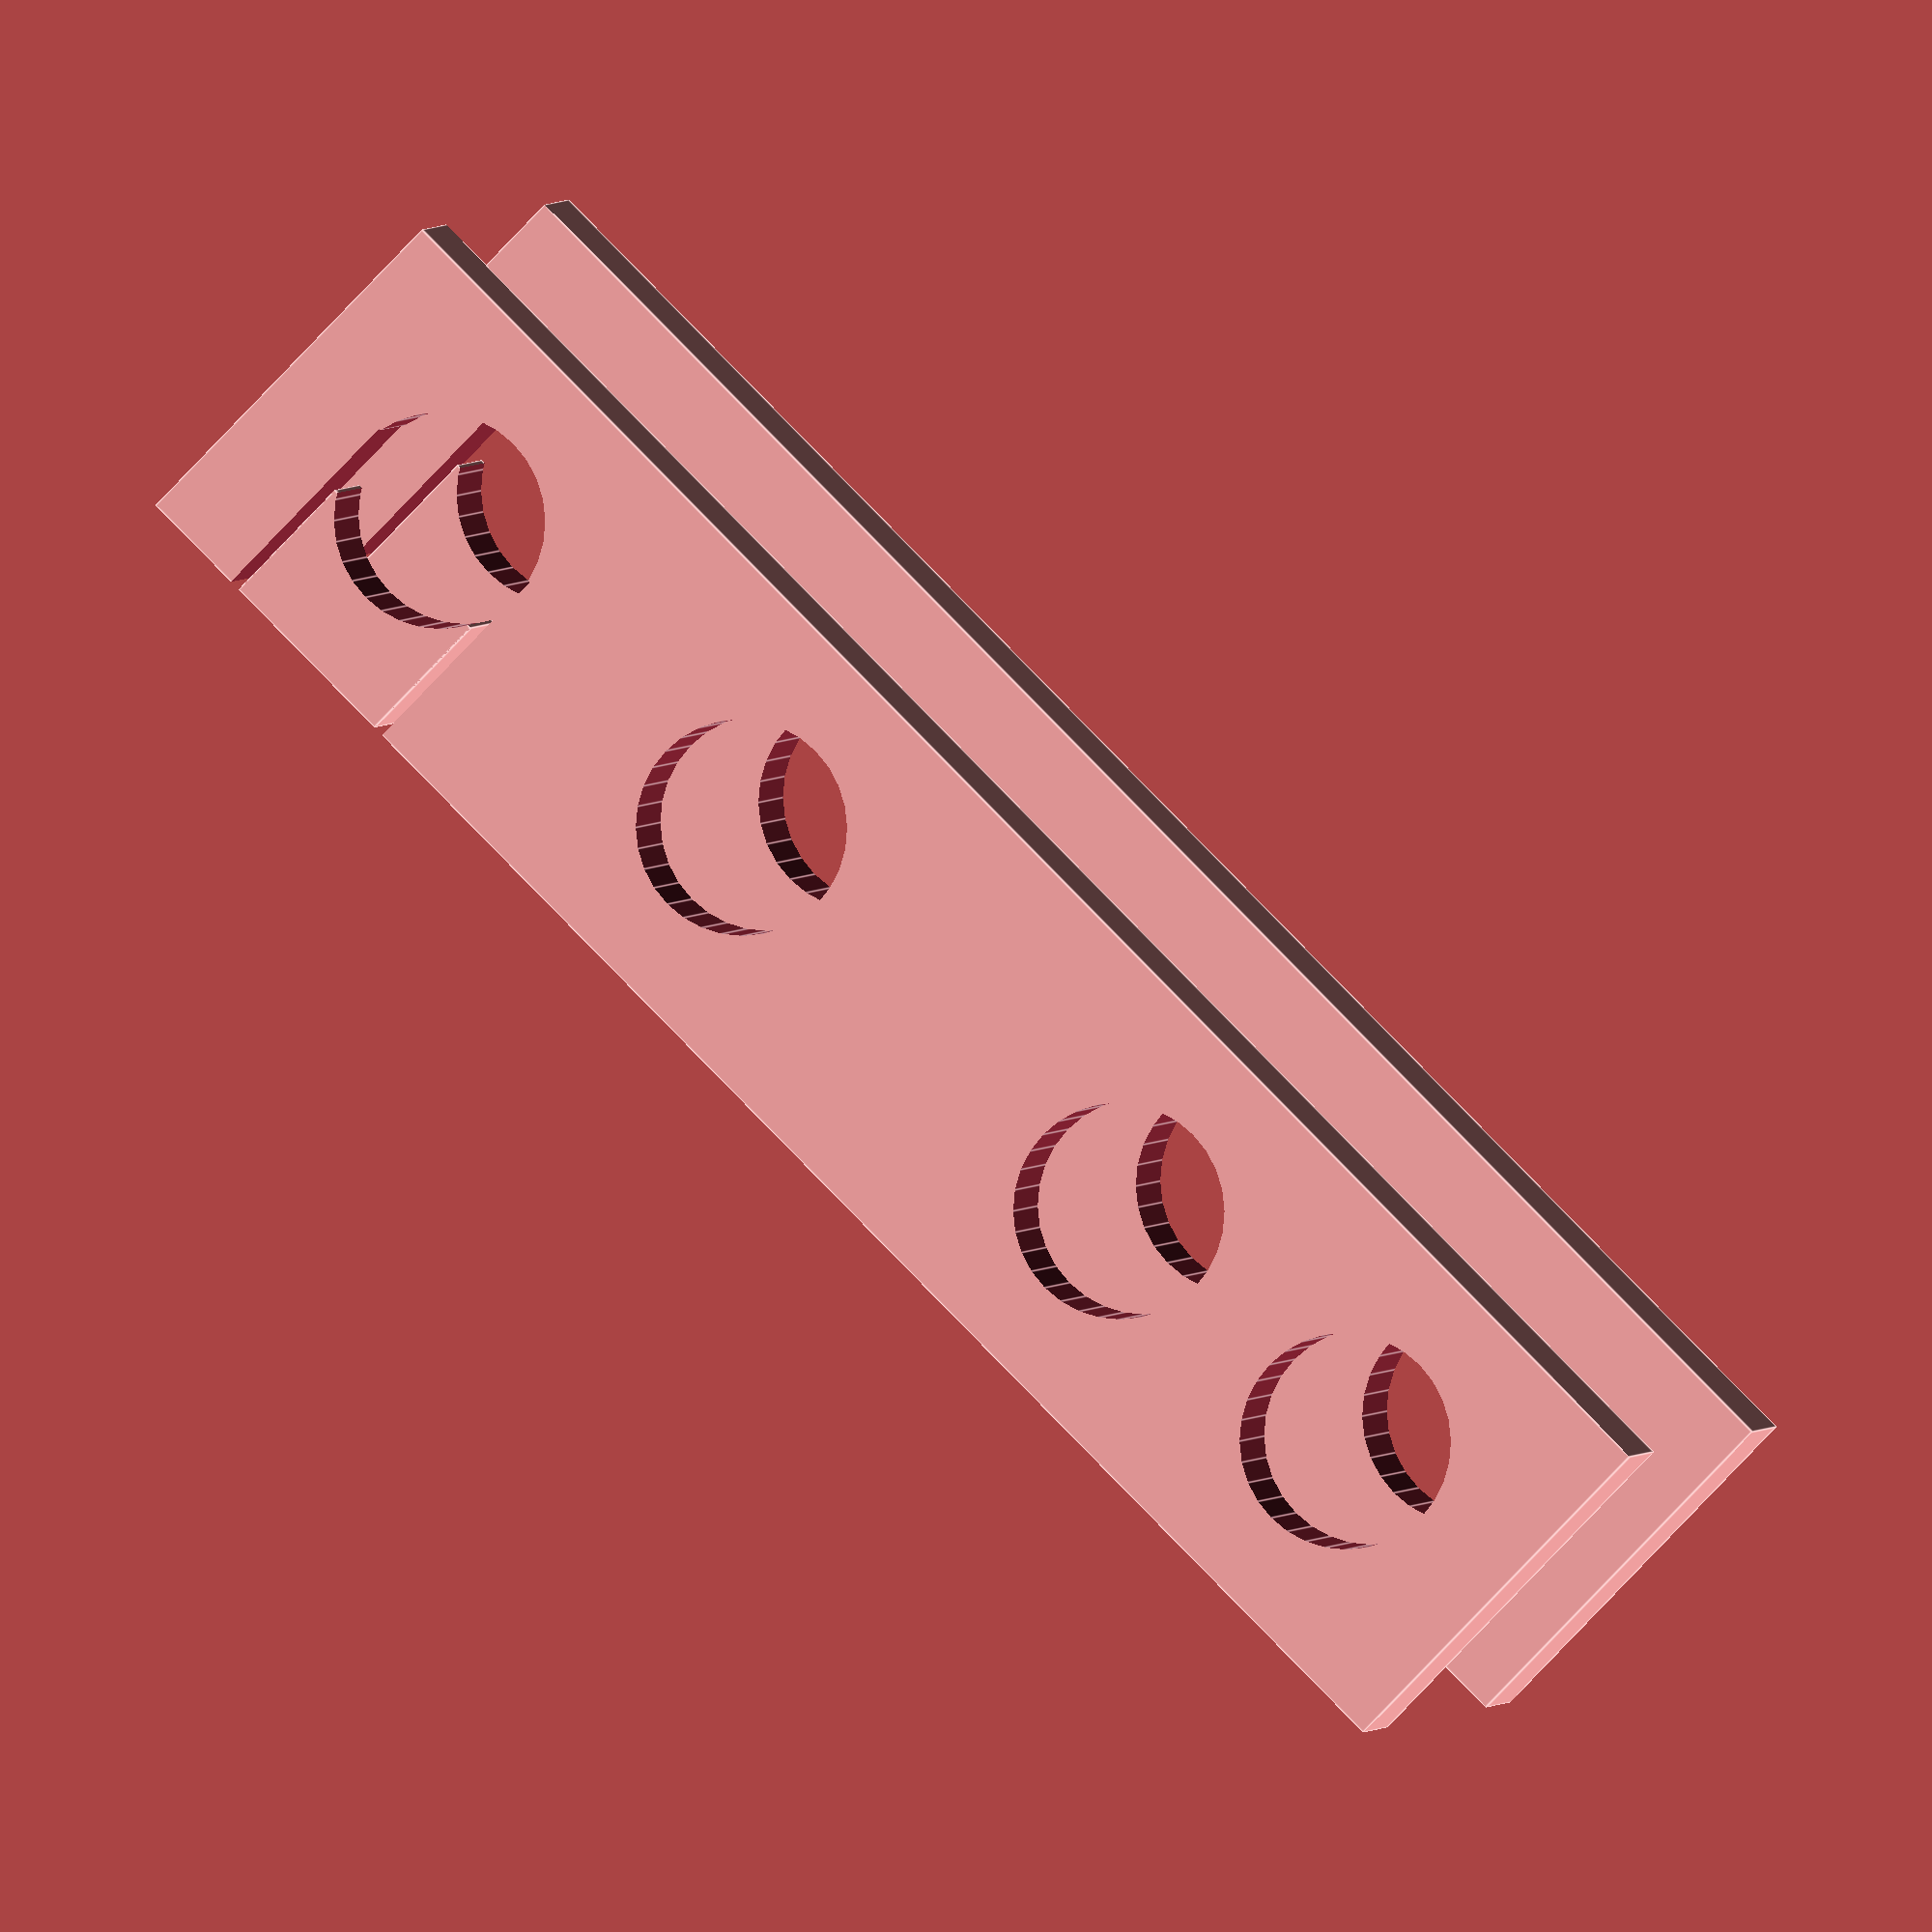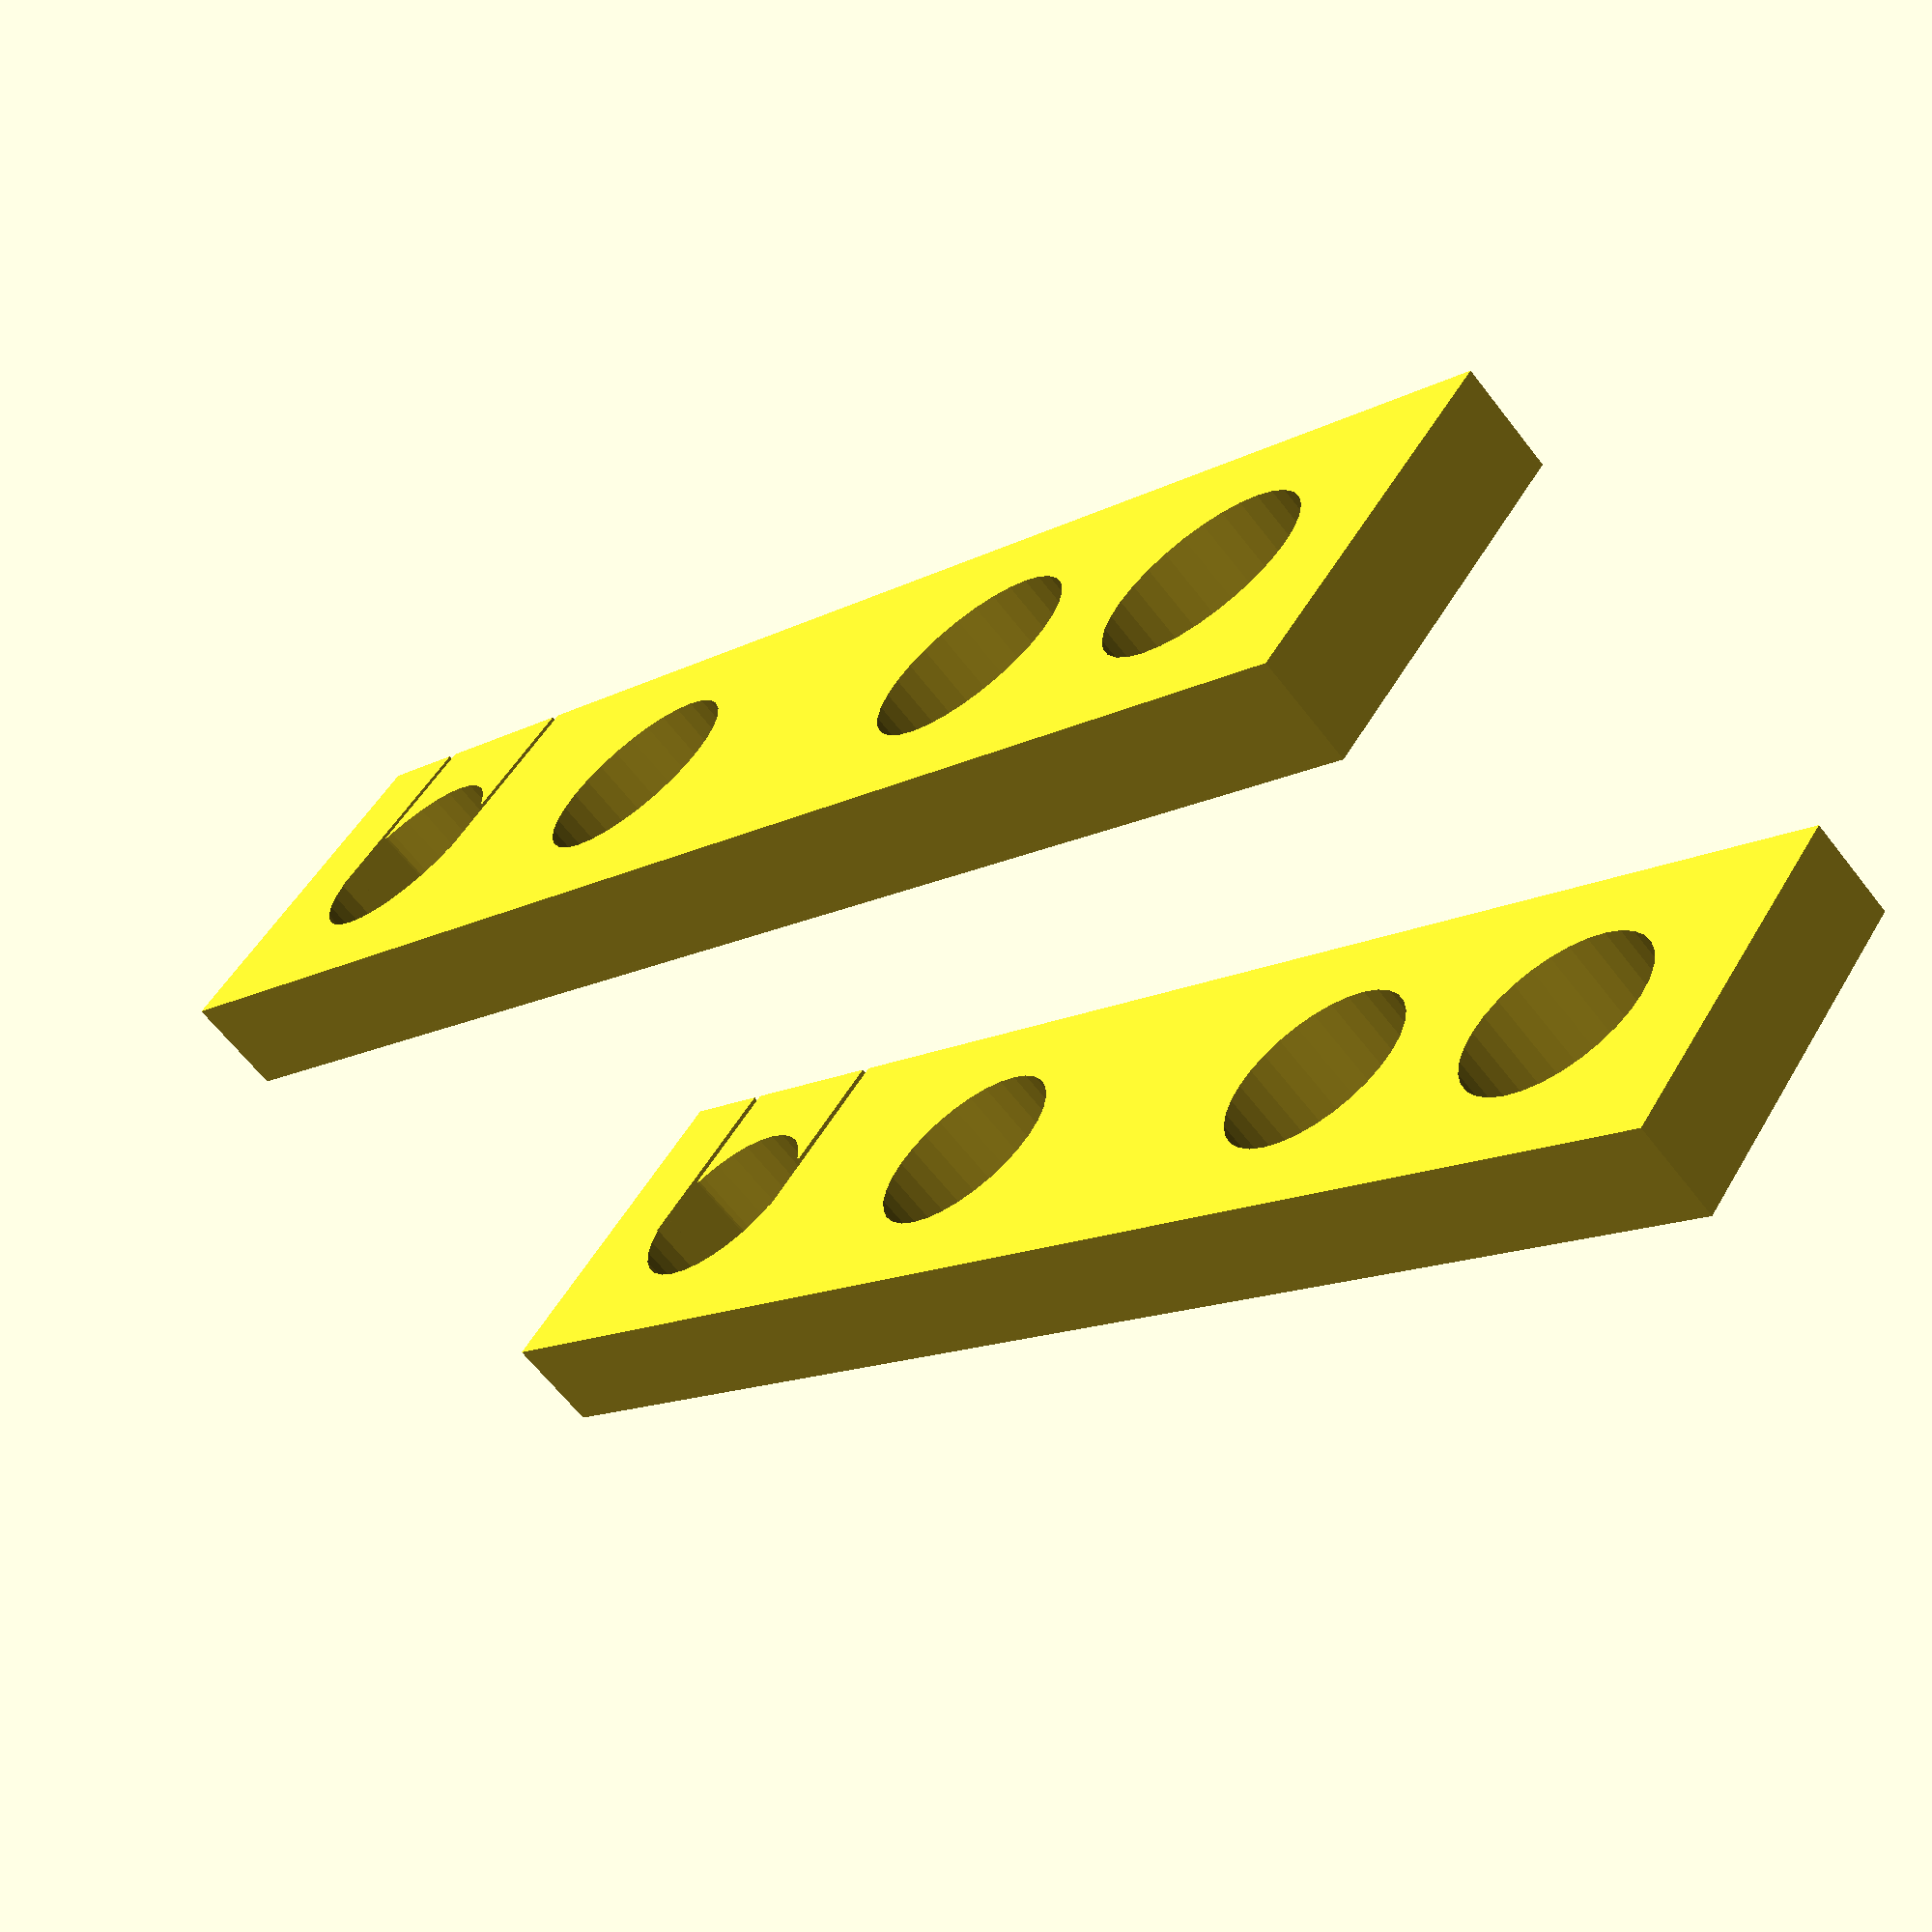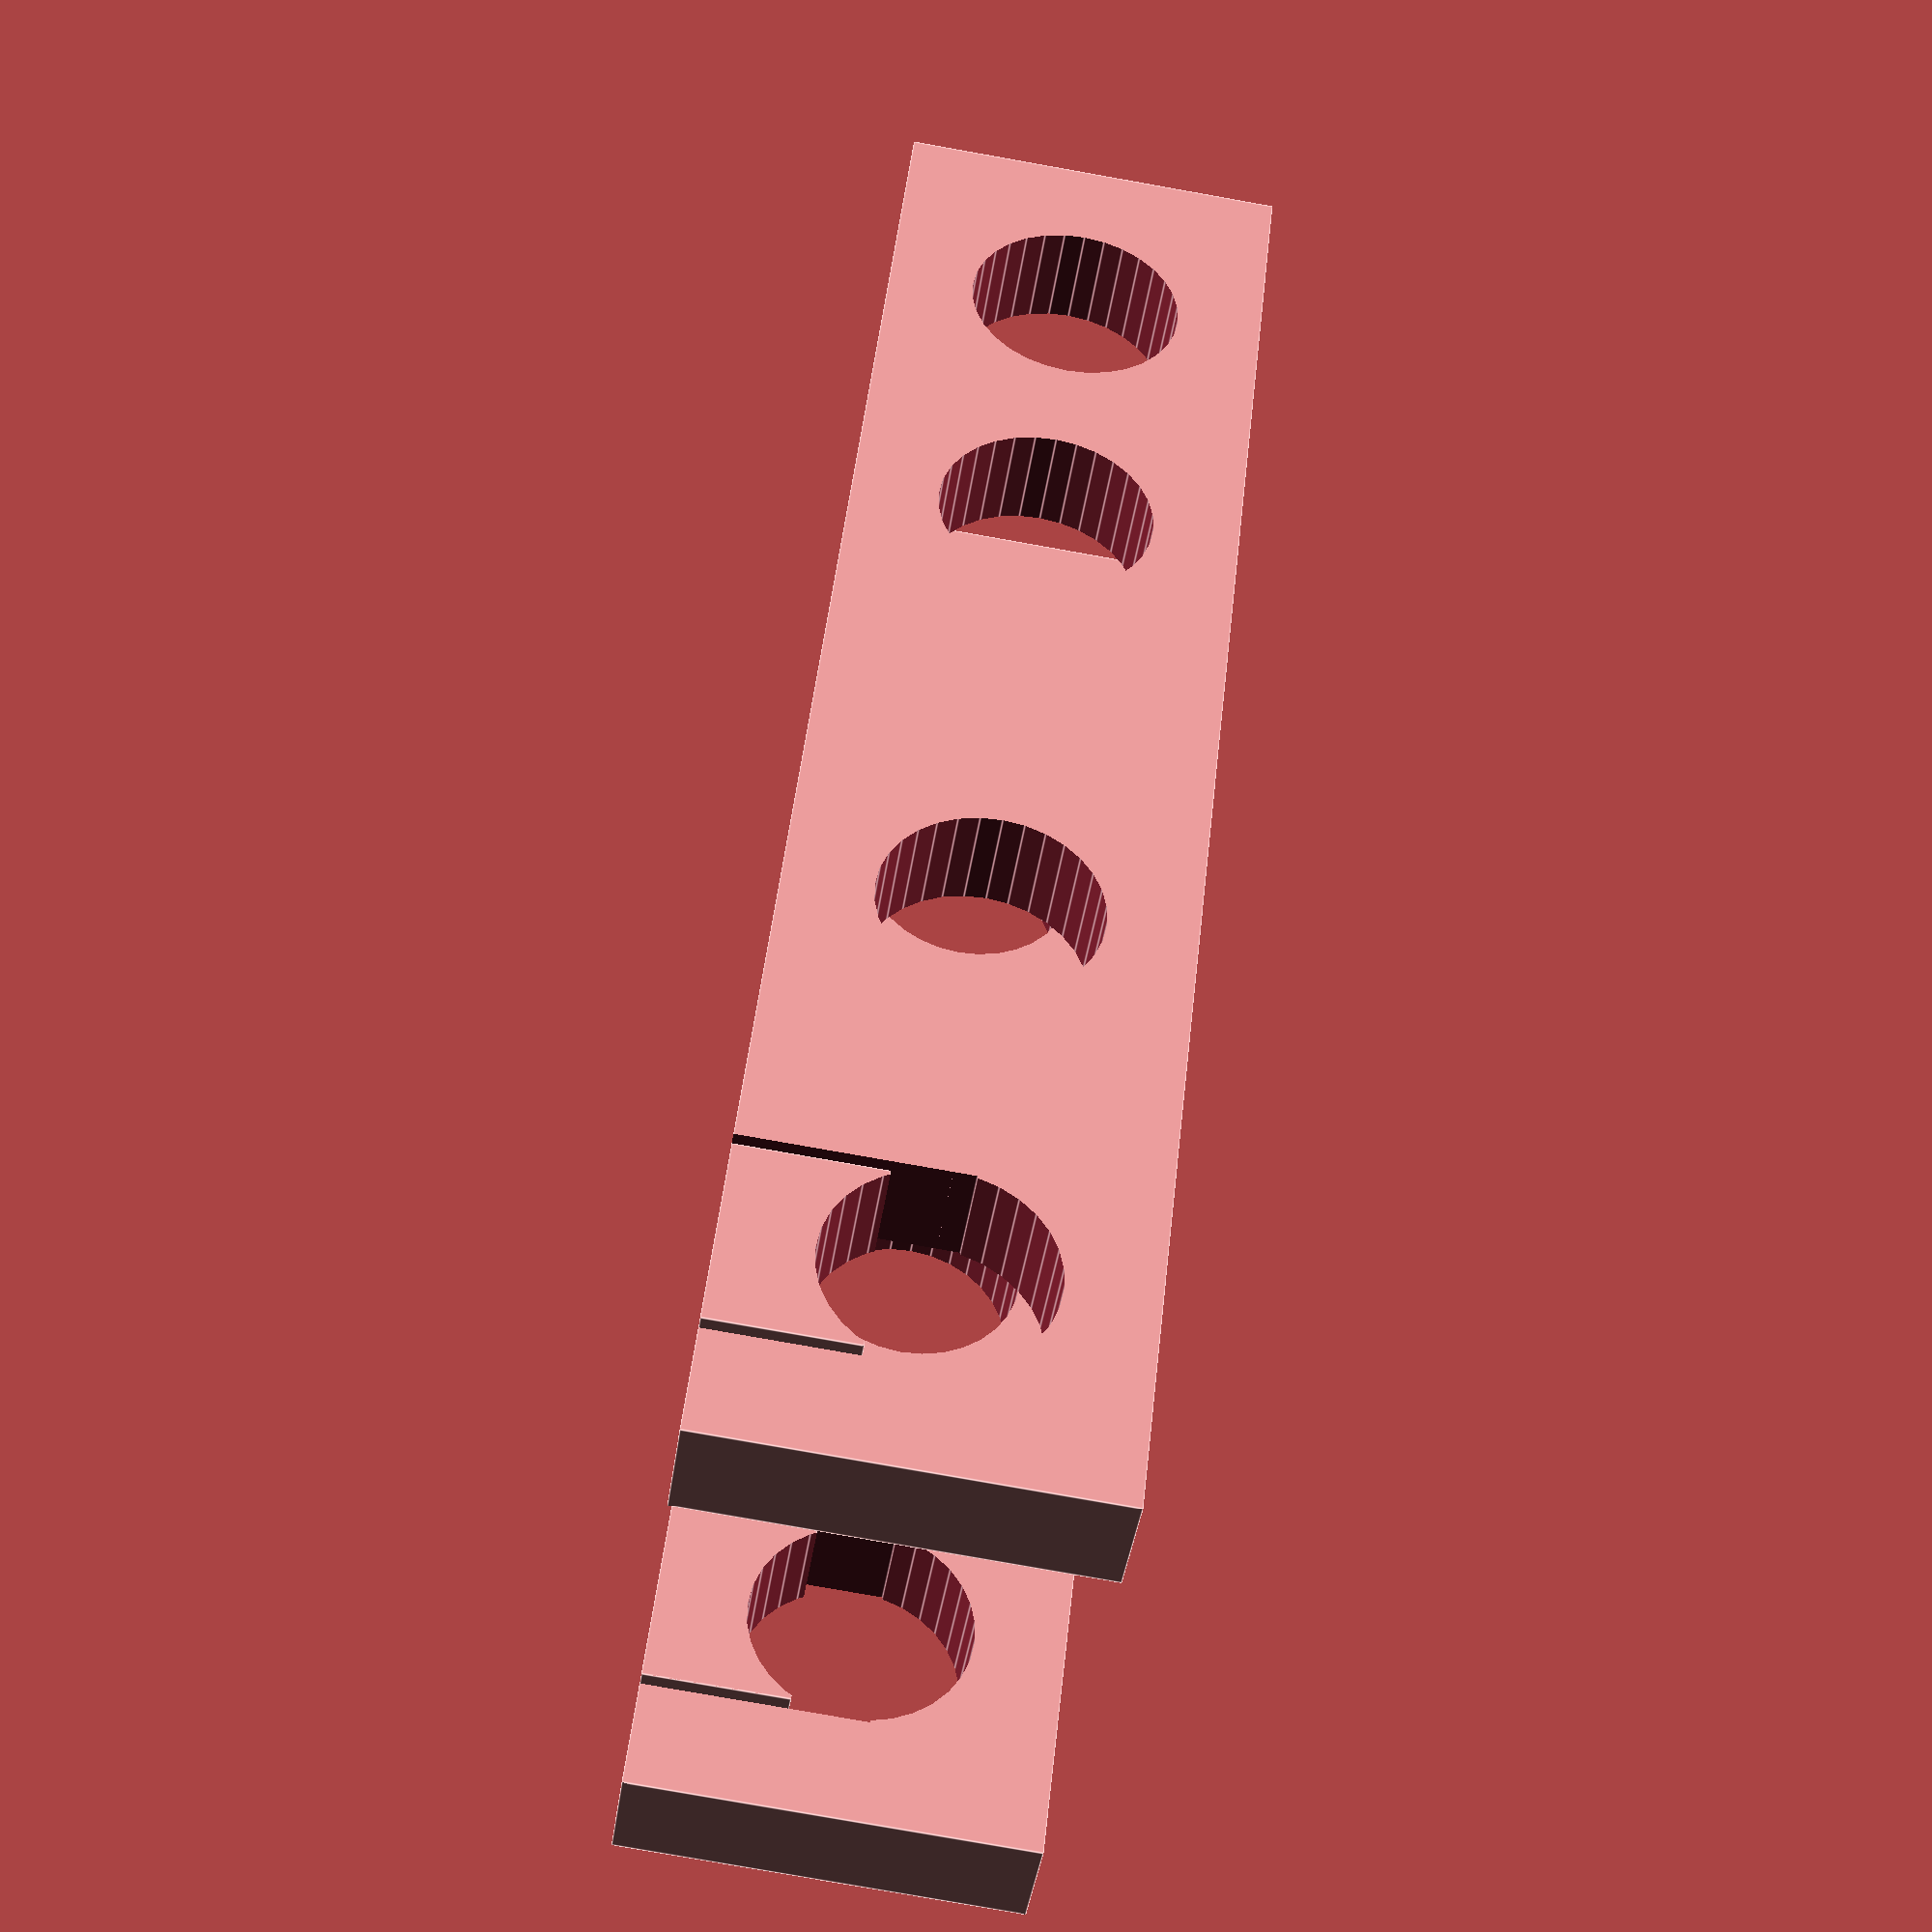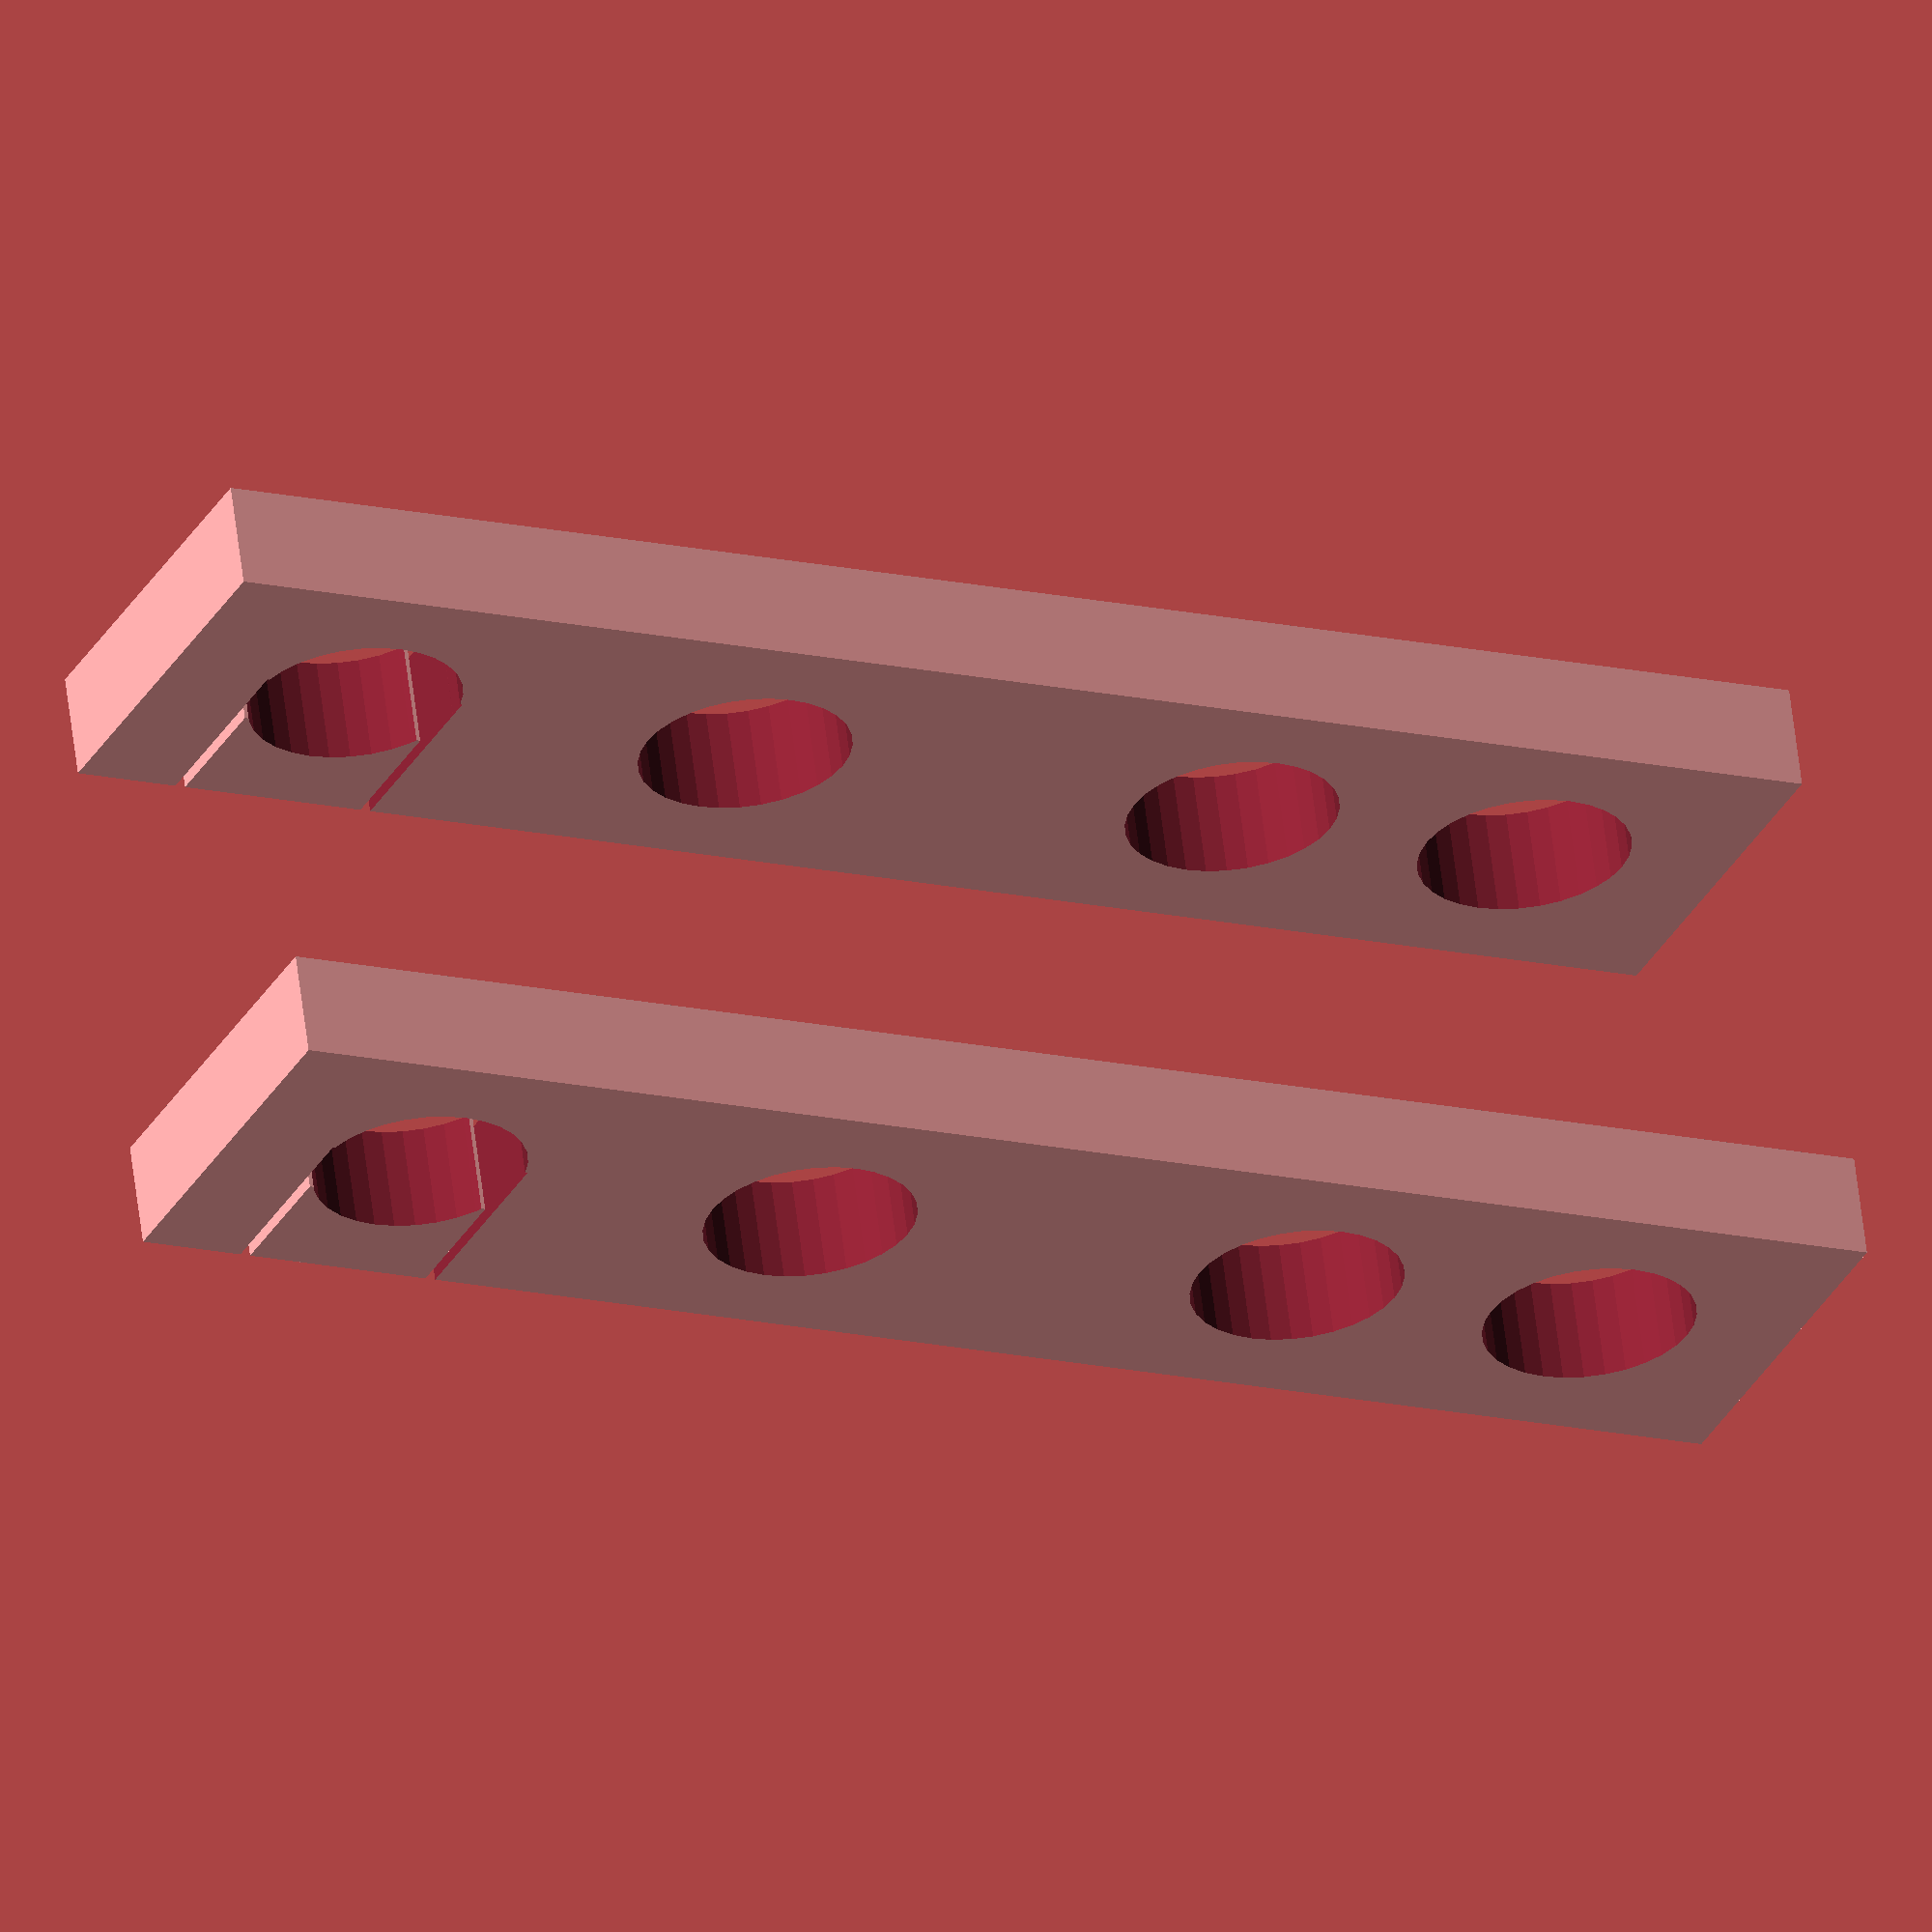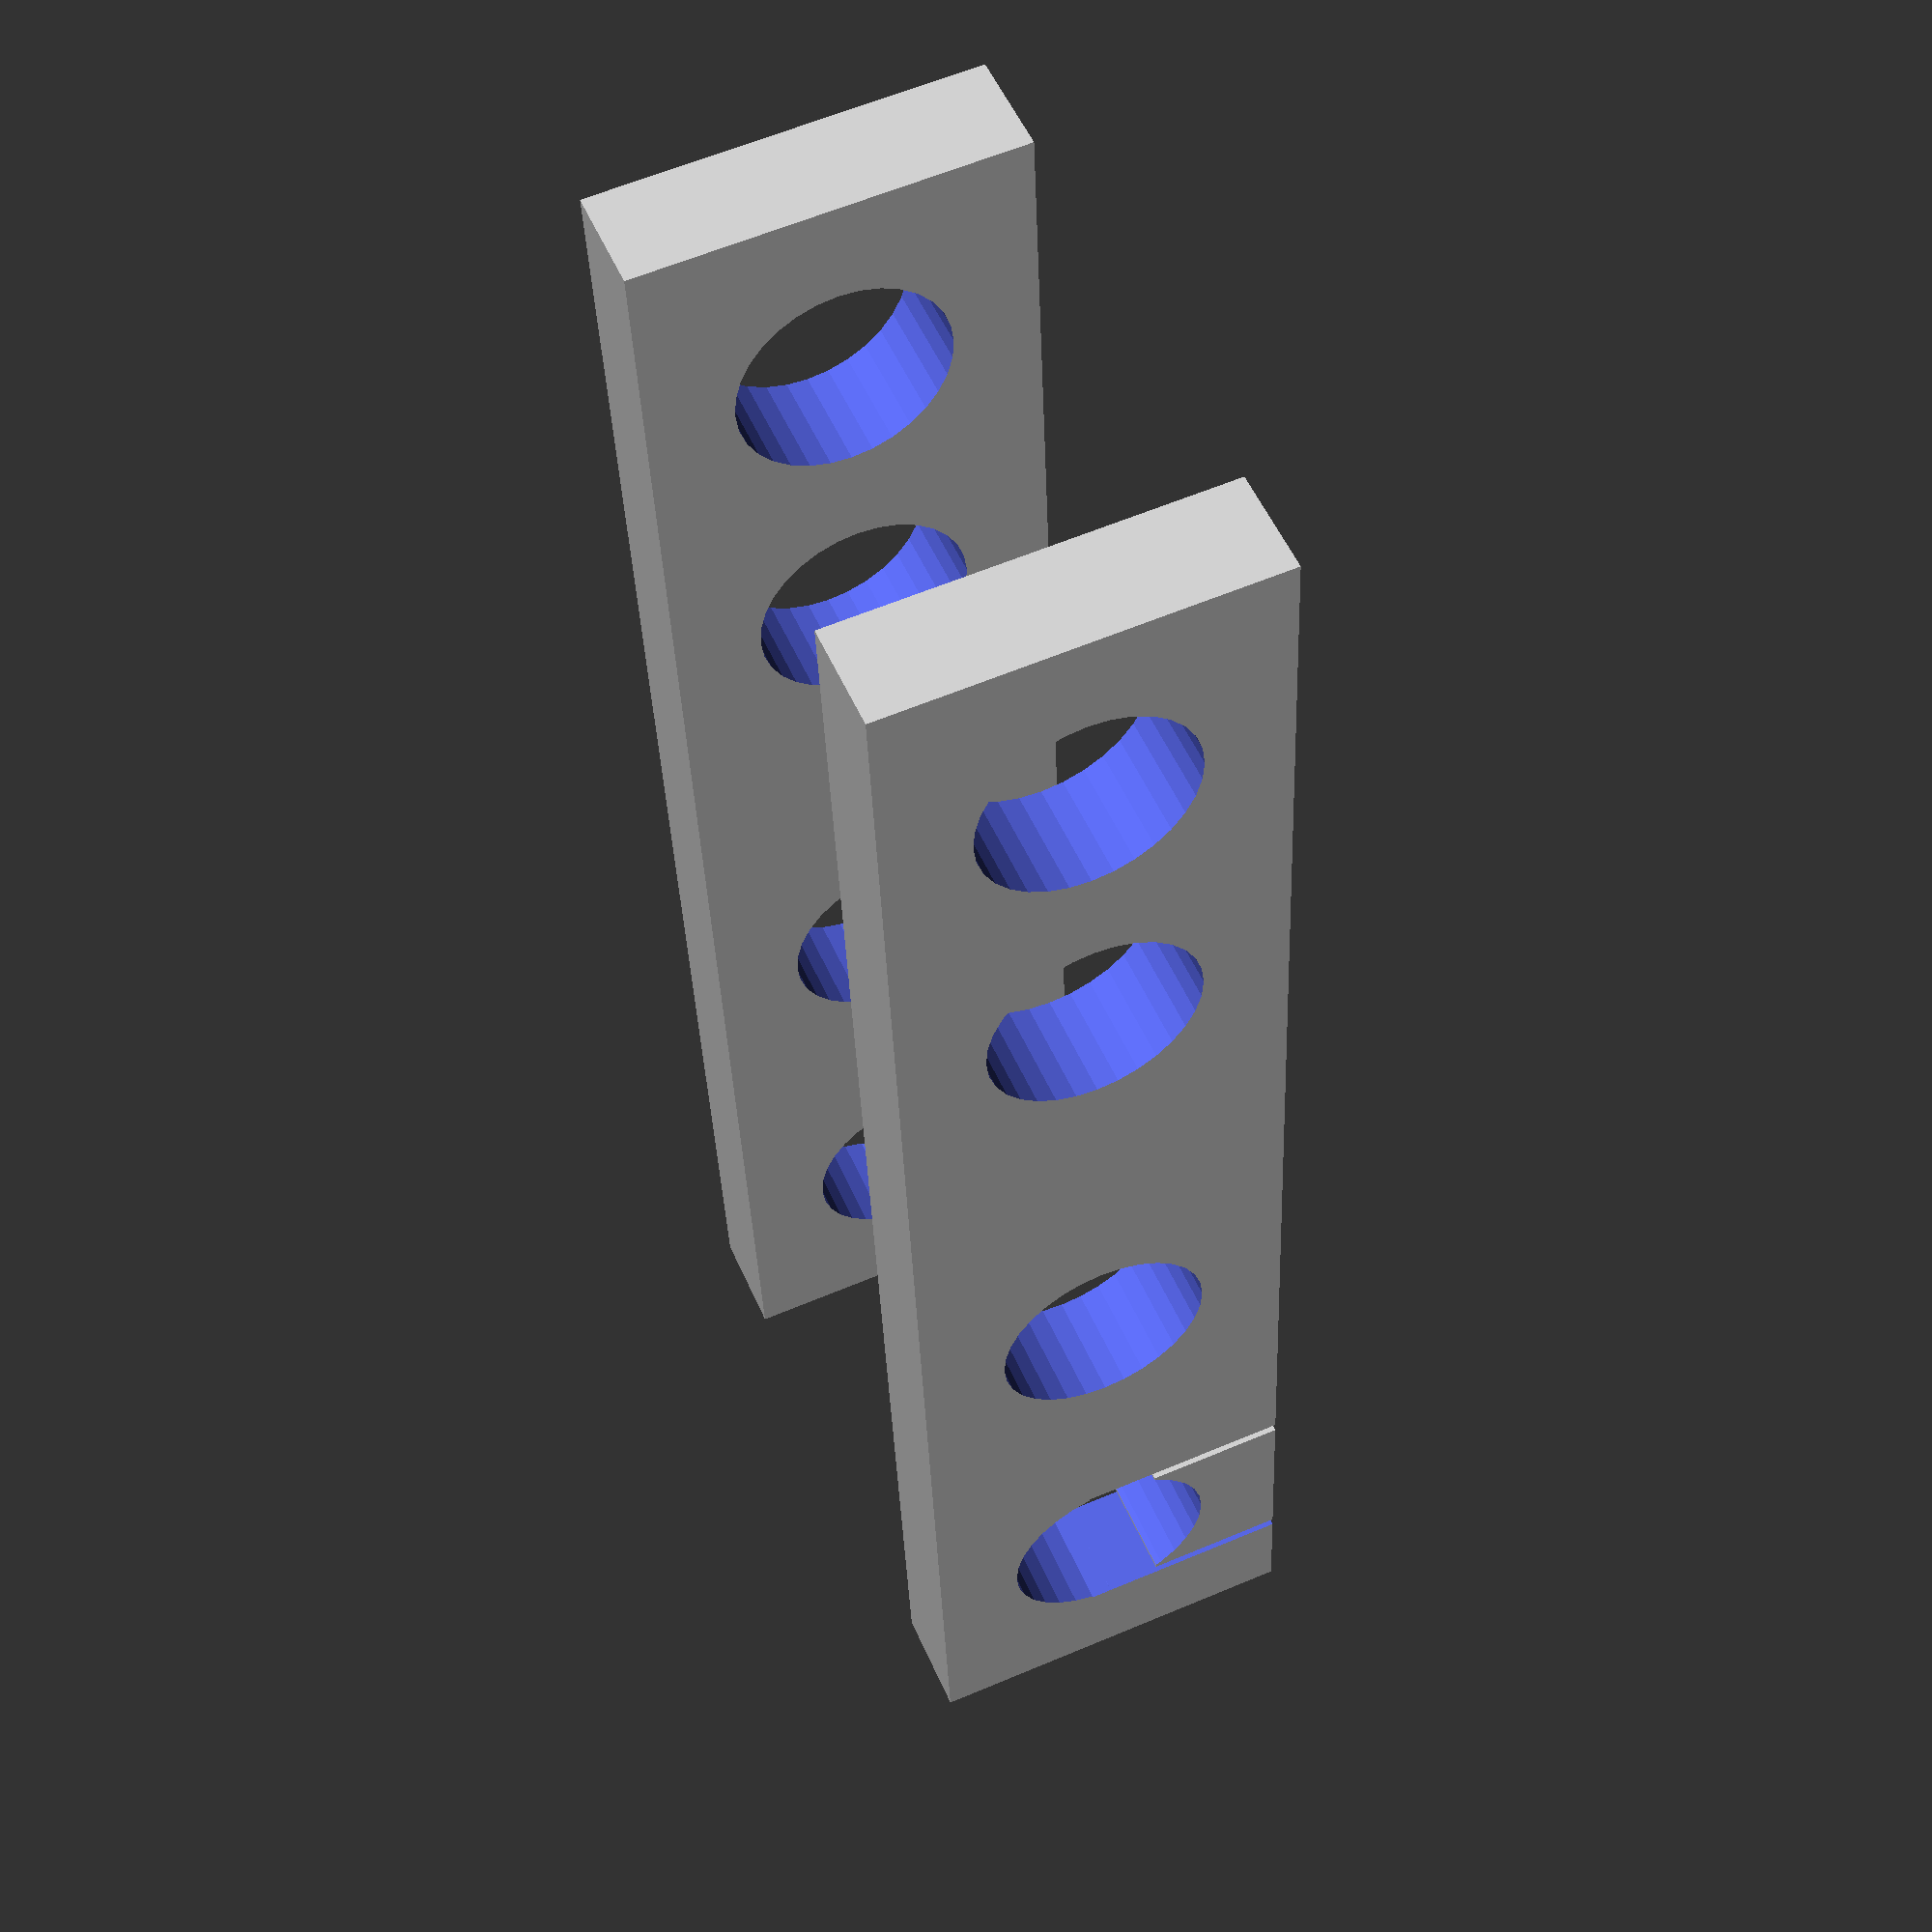
<openscad>
// brush automata
// belt gear
// worm gear, transmission
gear_len = 80;
gear_height = 18;
gearbox_thickness = 25;
gearbox_wall = 5;
bearing_d = 10;

cap_depth = gear_height/2 - bearing_d/2  + bearing_d/4; 

gearbox();

//translate([-40, 0, 0])
//gearbox_wall_kit();
//cap();


module cap_kit() {
    translate([gearbox_thickness/2, -gear_len/2 + bearing_d, gear_height/2 - cap_depth/2])
    cap();

    mirror([1, 0, 0])
    translate([gearbox_thickness/2, -gear_len/2 + bearing_d, gear_height/2 - cap_depth/2])
    cap();
}

// cap
module cap() {
  difference() {
    cube([gearbox_wall, bearing_d - 1, cap_depth], true);
    cap_hole();
  }      
}

module cap_hole() {
    translate([0, 0, -bearing_d/2 - cap_depth/2 + bearing_d/4])
    rotate([0, 90, 0])
    cylinder(h = 2*gearbox_wall, d = bearing_d, $fn = 32, center = true);
}

module gearbox_wall_kit() {
    difference() {
        gearbox_wall();
        holes_kit();
    }
}


module holes_kit() {
// servo
    translate([0, gear_len/2 - bearing_d, 0])
    bearing_hole();
// belt gear wheel master    
    translate([0, gear_len/2 - 2.5*bearing_d, 0])
    bearing_hole();
// belt gear wheel slave    
    translate([0, -gear_len/2 + 3*bearing_d, 0])
    bearing_hole();
// brush wheel
    translate([0, -gear_len/2 + bearing_d, 0])
    bearing_hole();

// Version 1: brush hole - forward.
//    translate([0, -gear_len/2, 0])
//    cube([gearbox_wall + 2, 2*bearing_d, bearing_d], true);

// Version 2: brush hole - up.   
    translate([0, -gear_len/2 + bearing_d, gear_height/2])
    cube([gearbox_wall + 2, bearing_d, 2*bearing_d ], true);
   
}

module gearbox() {
    translate([gearbox_thickness/2, 0, 0])
    //gearbox_wall();
    gearbox_wall_kit();
    cap_kit();
    mirror([1, 0, 0])
    translate([gearbox_thickness/2, 0, 0])
    //gearbox_wall();
    gearbox_wall_kit();
}

module gearbox_wall() {
    cube([gearbox_wall, gear_len, gear_height], true);
}

module bearing_hole() {
    rotate([0, 90, 0])
    cylinder(h = 2*gearbox_wall, d = bearing_d, $fn = 32, center = true);
}

</openscad>
<views>
elev=254.8 azim=72.0 roll=43.0 proj=o view=edges
elev=128.9 azim=134.6 roll=330.9 proj=p view=solid
elev=259.0 azim=216.6 roll=100.1 proj=p view=edges
elev=32.8 azim=277.6 roll=154.9 proj=o view=wireframe
elev=300.6 azim=5.3 roll=246.4 proj=p view=solid
</views>
